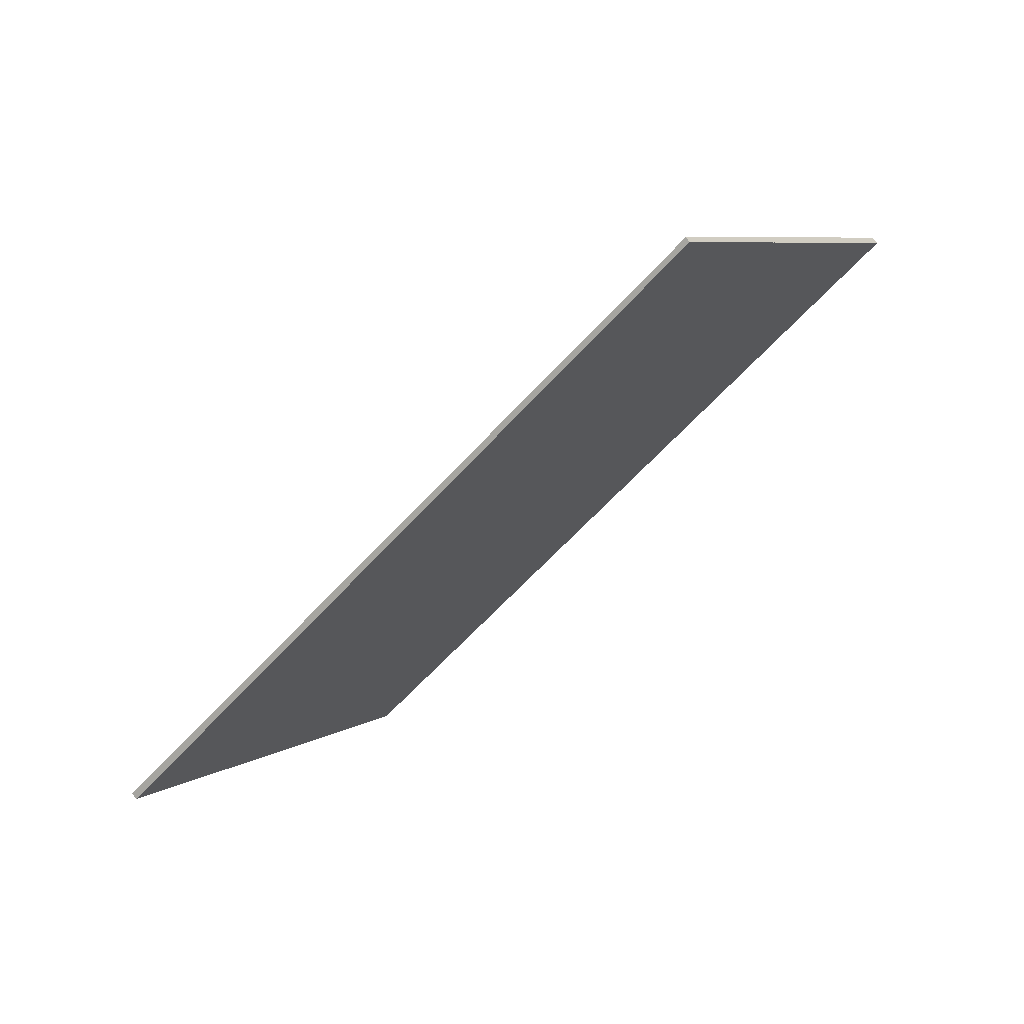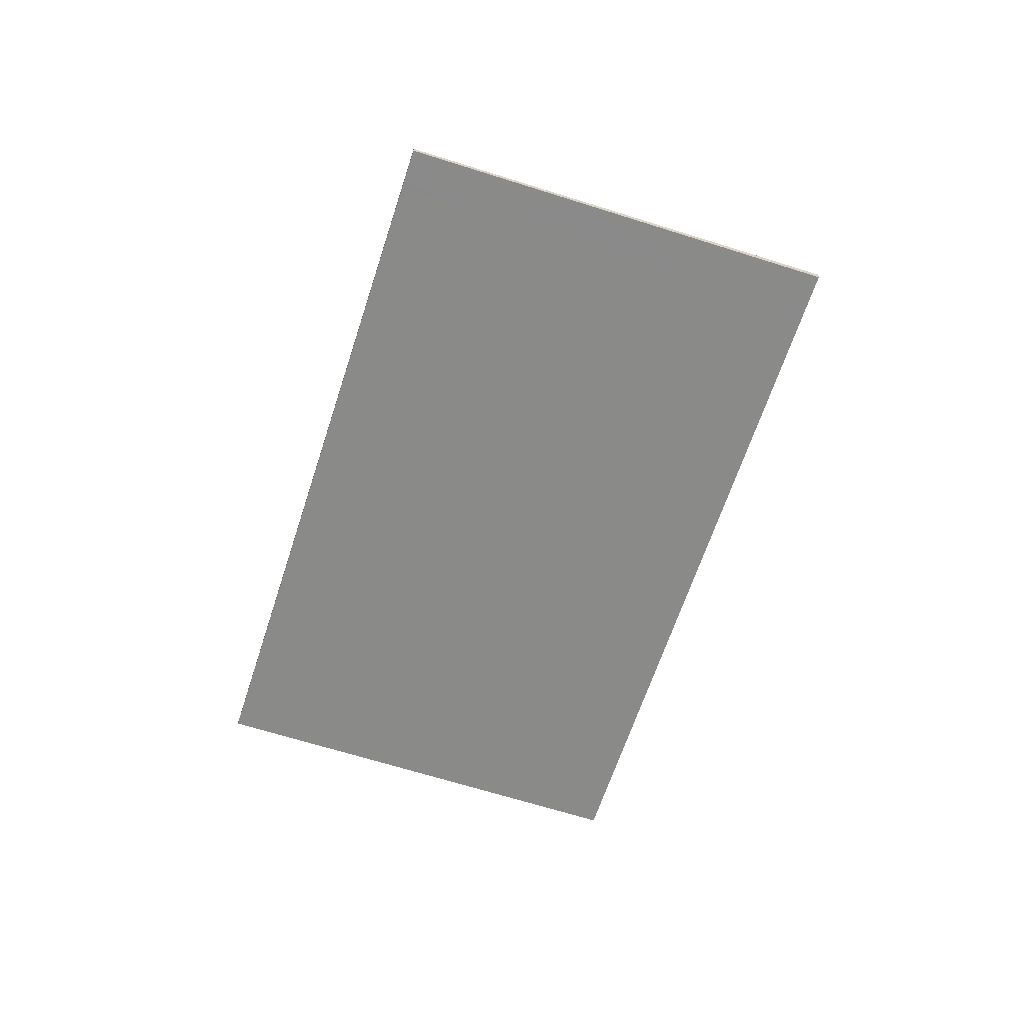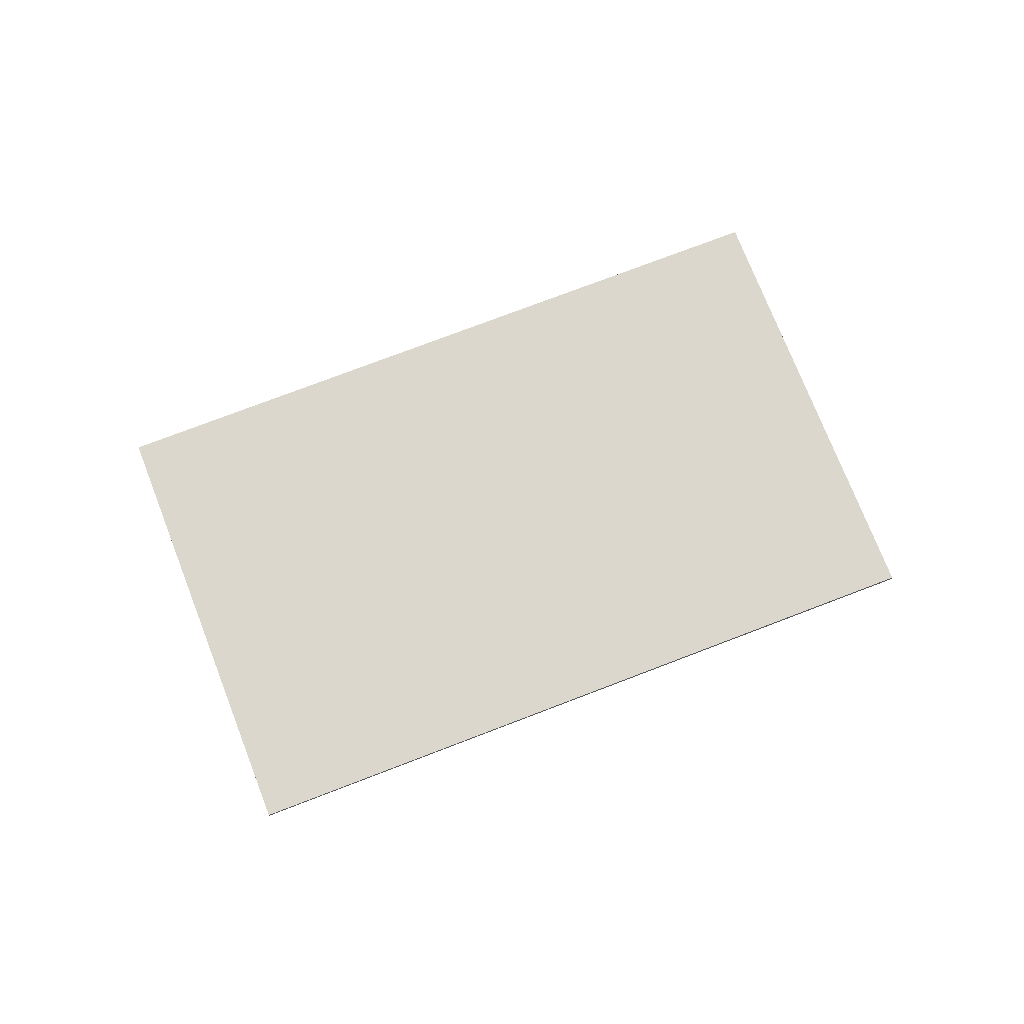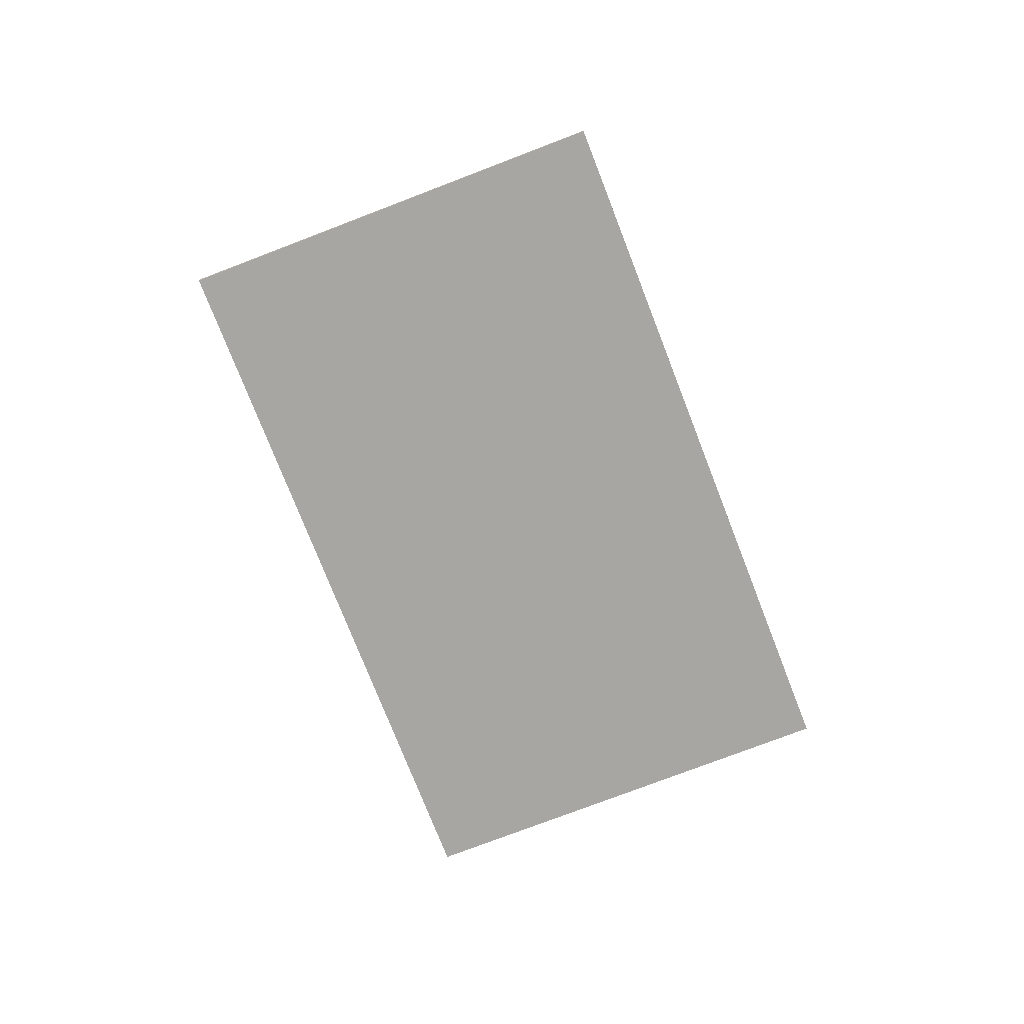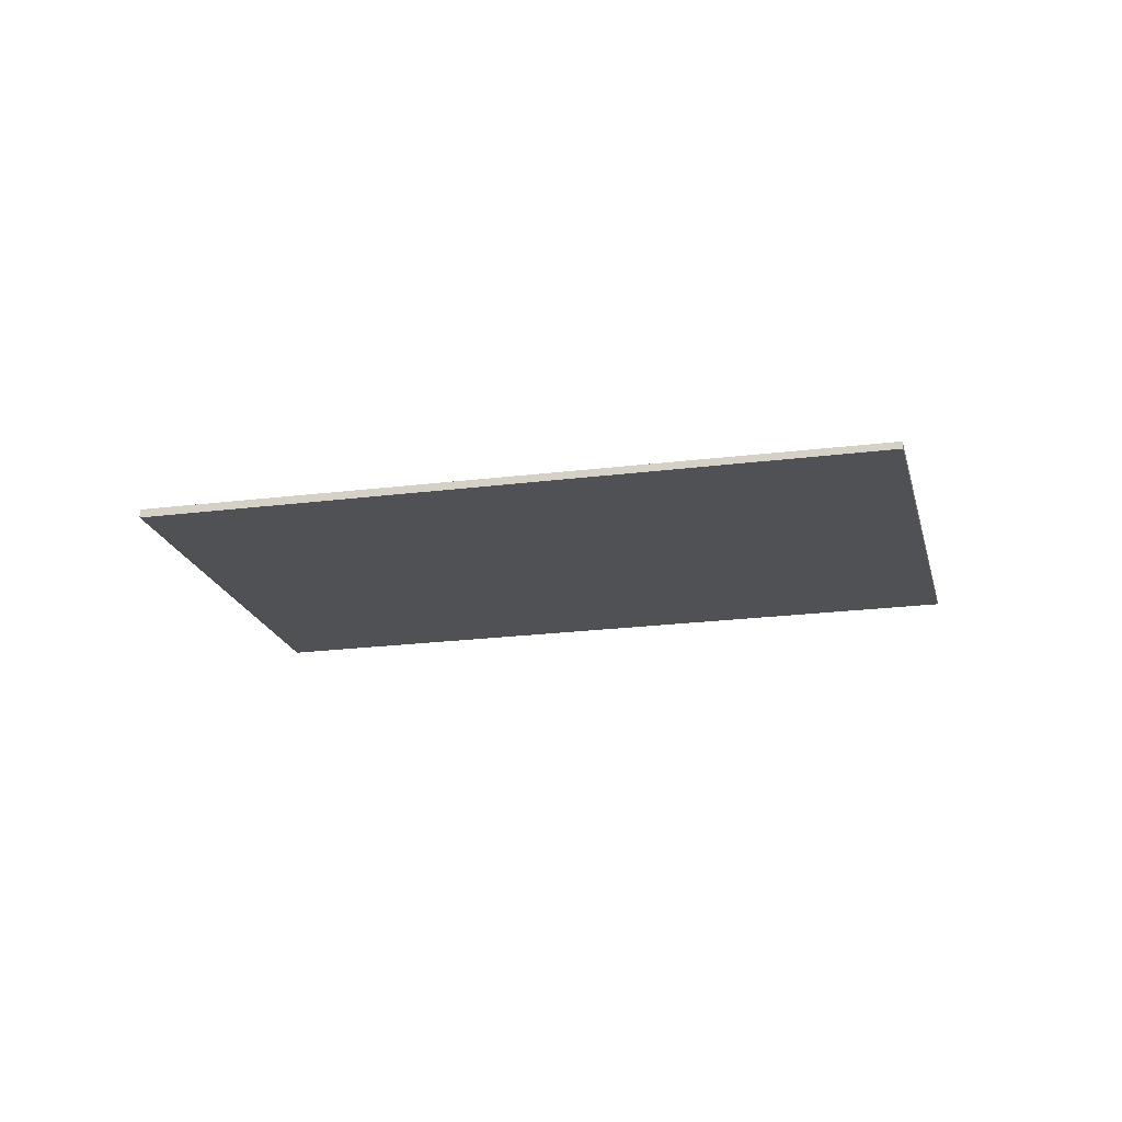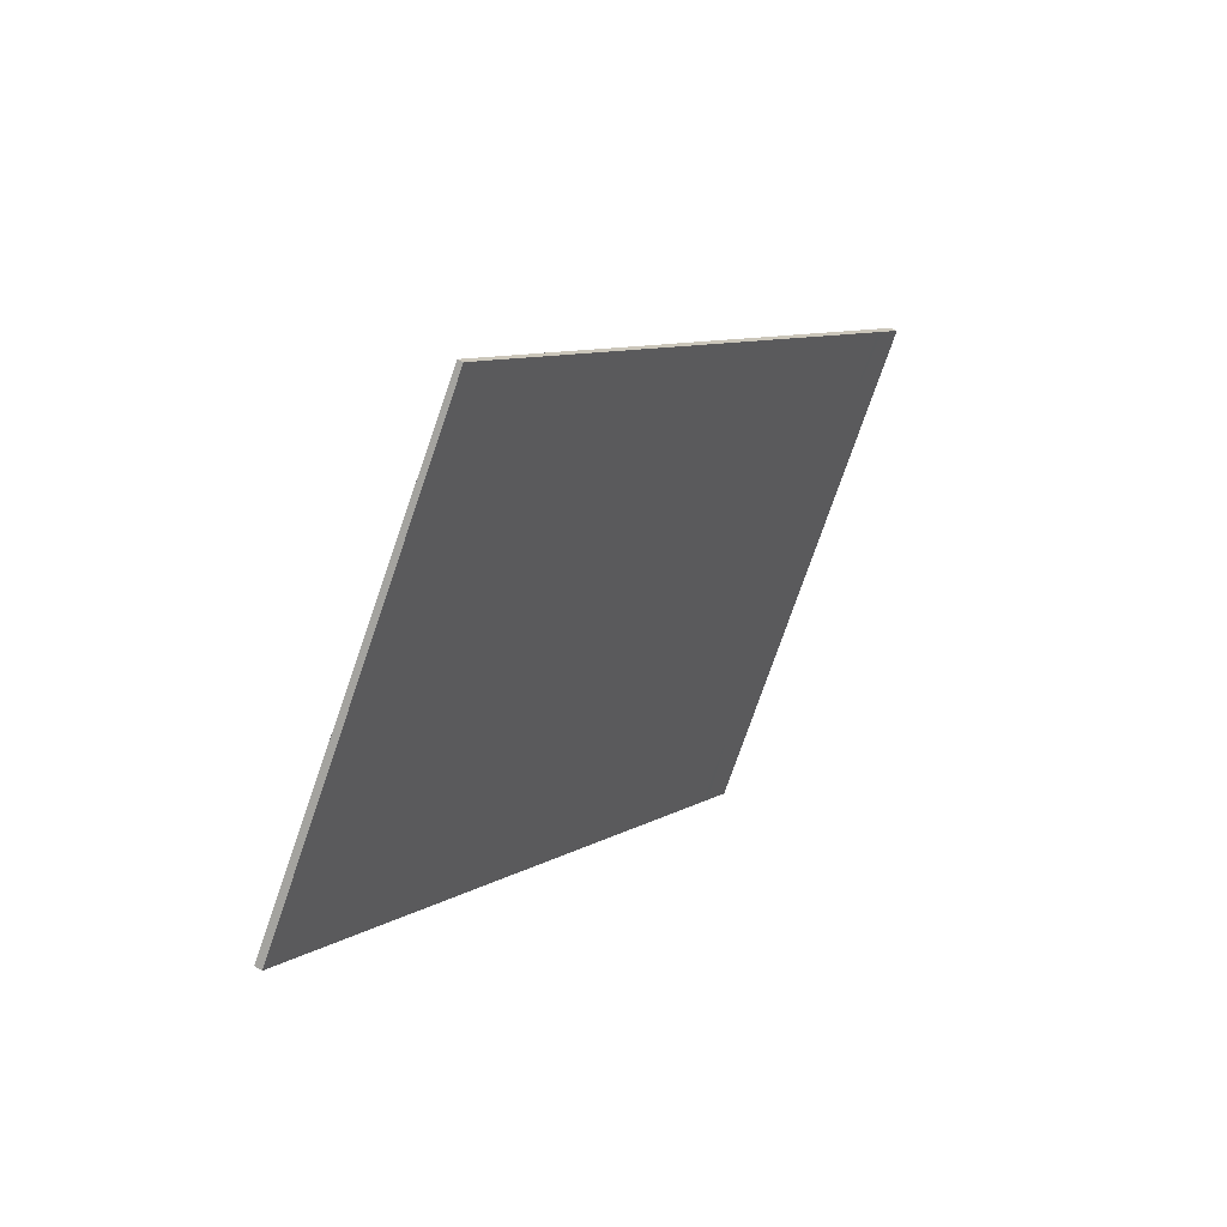
<metadata>
{"format":"obj","ext":"obj","renderer":"f3d","projection":"perspective","resolution":1024,"background":"white","views":[{"elev":73.0,"azim":-37.2,"up":"+Y"},{"elev":-63.4,"azim":-72.7,"up":"+Z"},{"elev":73.4,"azim":-166.0,"up":"+Z"},{"elev":-74.0,"azim":146.3,"up":"+Z"},{"elev":-20.1,"azim":48.4,"up":"+Z"},{"elev":47.7,"azim":124.3,"up":"+Y"}]}
</metadata>
<code>
v -2143 -1427 -0.09423
v -2150 -1432 -0.1117
v -2154 -1427 -0.08374
v -2146 -1422 -0.06642
v -2146 -1422 -0.06736
v -2143 -1427 -0.0952
v -2145 -1423 -0.07034
v -2146 -1423 -0.07128
v -2153 -1428 -0.08767
v -2144 -1425 -0.08559
v -2144 -1426 -0.08655
v -2152 -1431 -0.1029
v -2145 -1424 -0.07858
v -2145 -1424 -0.07762
v -2153 -1429 -0.09508
v -2146 -1425 -0.08104
v -2147 -1424 -0.07373
v -2145 -1426 -0.08899
v -2148 -1424 -0.07613
v -2147 -1426 -0.08346
v -2146 -1427 -0.09139
v -2152 -1427 -0.08544
v -2151 -1429 -0.09283
v -2151 -1430 -0.1007
v -2153 -1428 -0.08686
v -2152 -1429 -0.09427
v -2151 -1431 -0.1021
v -2148 -1423 -0.06981
v -2144 -1428 -0.09765
v -2149 -1424 -0.0722
v -2145 -1429 -0.1001
v -2153 -1427 -0.08151
v -2149 -1432 -0.1095
v -2154 -1427 -0.08294
v -2150 -1432 -0.1109
v -2150 -1428 -0.08982
v -2151 -1426 -0.08245
v -2149 -1429 -0.0977
v -2151 -1426 -0.07853
v -2148 -1431 -0.1064
v -2153 -1428 -0.08667
v -2153 -1427 -0.08275
v -2150 -1432 -0.1107
v -2151 -1430 -0.1019
v -2152 -1429 -0.09407
v -2152 -1428 -0.0888
v -2151 -1427 -0.08578
v -2153 -1428 -0.09023
v -2153 -1428 -0.09003
v -2146 -1423 -0.07454
v -2145 -1423 -0.07359
v -2147 -1424 -0.07701
v -2153 -1429 -0.09104
v -2148 -1425 -0.07942
v -2150 -1431 -0.1056
v -2150 -1431 -0.1068
v -2149 -1430 -0.1026
v -2151 -1431 -0.107
v -2143 -1426 -0.09049
v -2143 -1426 -0.09146
v -2145 -1427 -0.09389
v -2151 -1432 -0.1078
v -2146 -1428 -0.0963
v -2143 -1427 -0.0952
v -2143 -1427 -0.09423
v -2143 -1427 0
v -2143 -1427 -1.388e-17
v -2151 -1432 -0.1078
v -2150 -1432 -0.1117
v -2150 -1432 0
v -2151 -1432 0
v -2154 -1427 -0.08294
v -2154 -1427 -0.08374
v -2154 -1427 1.388e-17
v -2154 -1427 -1.388e-17
v -2145 -1423 -0.07034
v -2146 -1422 -0.06642
v -2146 -1422 1.388e-17
v -2145 -1423 0
v -2146 -1422 -0.06642
v -2146 -1422 -0.06736
v -2146 -1422 1.388e-17
v -2146 -1422 1.388e-17
v -2144 -1428 -0.09765
v -2143 -1427 -0.0952
v -2143 -1427 -1.388e-17
v -2144 -1428 0
v -2145 -1423 -0.07359
v -2145 -1423 -0.07034
v -2145 -1423 0
v -2145 -1423 0
v -2154 -1427 -0.08374
v -2153 -1428 -0.08767
v -2153 -1428 0
v -2154 -1427 1.388e-17
v -2143 -1426 -0.09049
v -2144 -1425 -0.08559
v -2144 -1425 0
v -2143 -1426 0
v -2153 -1429 -0.09508
v -2152 -1431 -0.1029
v -2152 -1431 -1.388e-17
v -2153 -1429 0
v -2144 -1425 -0.08559
v -2145 -1424 -0.07762
v -2145 -1424 0
v -2144 -1425 0
v -2153 -1429 -0.09104
v -2153 -1429 -0.09508
v -2153 -1429 0
v -2153 -1429 1.388e-17
v -2146 -1422 -0.06736
v -2148 -1423 -0.06981
v -2148 -1423 0
v -2146 -1422 1.388e-17
v -2145 -1429 -0.1001
v -2144 -1428 -0.09765
v -2144 -1428 0
v -2145 -1429 -1.388e-17
v -2148 -1423 -0.06981
v -2149 -1424 -0.0722
v -2149 -1424 0
v -2148 -1423 0
v -2148 -1431 -0.1064
v -2145 -1429 -0.1001
v -2145 -1429 -1.388e-17
v -2148 -1431 0
v -2151 -1426 -0.07853
v -2153 -1427 -0.08151
v -2153 -1427 0
v -2151 -1426 0
v -2150 -1432 -0.1107
v -2149 -1432 -0.1095
v -2149 -1432 0
v -2150 -1432 0
v -2153 -1427 -0.08275
v -2154 -1427 -0.08294
v -2154 -1427 -1.388e-17
v -2153 -1427 1.388e-17
v -2150 -1432 -0.1117
v -2150 -1432 -0.1109
v -2150 -1432 0
v -2150 -1432 0
v -2149 -1424 -0.0722
v -2151 -1426 -0.07853
v -2151 -1426 0
v -2149 -1424 0
v -2149 -1432 -0.1095
v -2148 -1431 -0.1064
v -2148 -1431 0
v -2149 -1432 0
v -2153 -1427 -0.08151
v -2153 -1427 -0.08275
v -2153 -1427 1.388e-17
v -2153 -1427 0
v -2150 -1432 -0.1109
v -2150 -1432 -0.1107
v -2150 -1432 0
v -2150 -1432 0
v -2145 -1424 -0.07762
v -2145 -1423 -0.07359
v -2145 -1423 0
v -2145 -1424 0
v -2153 -1428 -0.08767
v -2153 -1429 -0.09104
v -2153 -1429 1.388e-17
v -2153 -1428 0
v -2143 -1427 -0.09423
v -2143 -1426 -0.09049
v -2143 -1426 0
v -2143 -1427 0
v -2152 -1431 -0.1029
v -2151 -1432 -0.1078
v -2151 -1432 0
v -2152 -1431 -1.388e-17
v -2143 -1427 0
v -2150 -1432 0
v -2154 -1427 0
v -2146 -1422 0
f 28 5 8 17
f 8 5 4 7
f 14 10 11 13
f 16 13 11 18
f 60 11 10 59
f 61 18 11 60
f 51 14 13 50
f 50 13 16 52
f 48 26 15 53
f 27 12 15 26
f 52 16 20 54
f 20 16 18 21
f 54 20 36 47
f 36 20 21 38
f 46 23 45 49
f 45 23 24 44
f 25 9 3 34
f 62 12 27 58
f 30 28 17 19
f 63 21 18 61
f 39 30 19 37
f 57 38 21 63
f 42 32 22 41
f 56 44 24 55
f 47 36 23 46
f 38 24 23 36
f 37 22 32 39
f 55 24 38 57
f 41 25 34 42
f 58 27 44 56
f 49 45 26 48
f 44 27 26 45
f 46 22 37 47
f 48 25 41 49
f 50 8 7 51
f 52 17 8 50
f 53 9 25 48
f 54 19 17 52
f 47 37 19 54
f 49 41 22 46
f 55 33 43 56
f 57 40 33 55
f 56 43 35 58
f 59 1 6 60
f 60 6 29 61
f 58 35 2 62
f 61 29 31 63
f 63 31 40 57
f 65 66 67 64
f 69 70 71 68
f 73 74 75 72
f 77 78 79 76
f 81 82 83 80
f 85 86 87 84
f 89 90 91 88
f 93 94 95 92
f 97 98 99 96
f 101 102 103 100
f 105 106 107 104
f 109 110 111 108
f 113 114 115 112
f 117 118 119 116
f 121 122 123 120
f 125 126 127 124
f 129 130 131 128
f 133 134 135 132
f 137 138 139 136
f 141 142 143 140
f 145 146 147 144
f 149 150 151 148
f 153 154 155 152
f 157 158 159 156
f 161 162 163 160
f 165 166 167 164
f 169 170 171 168
f 173 174 175 172
f 177 178 179 176

</code>
